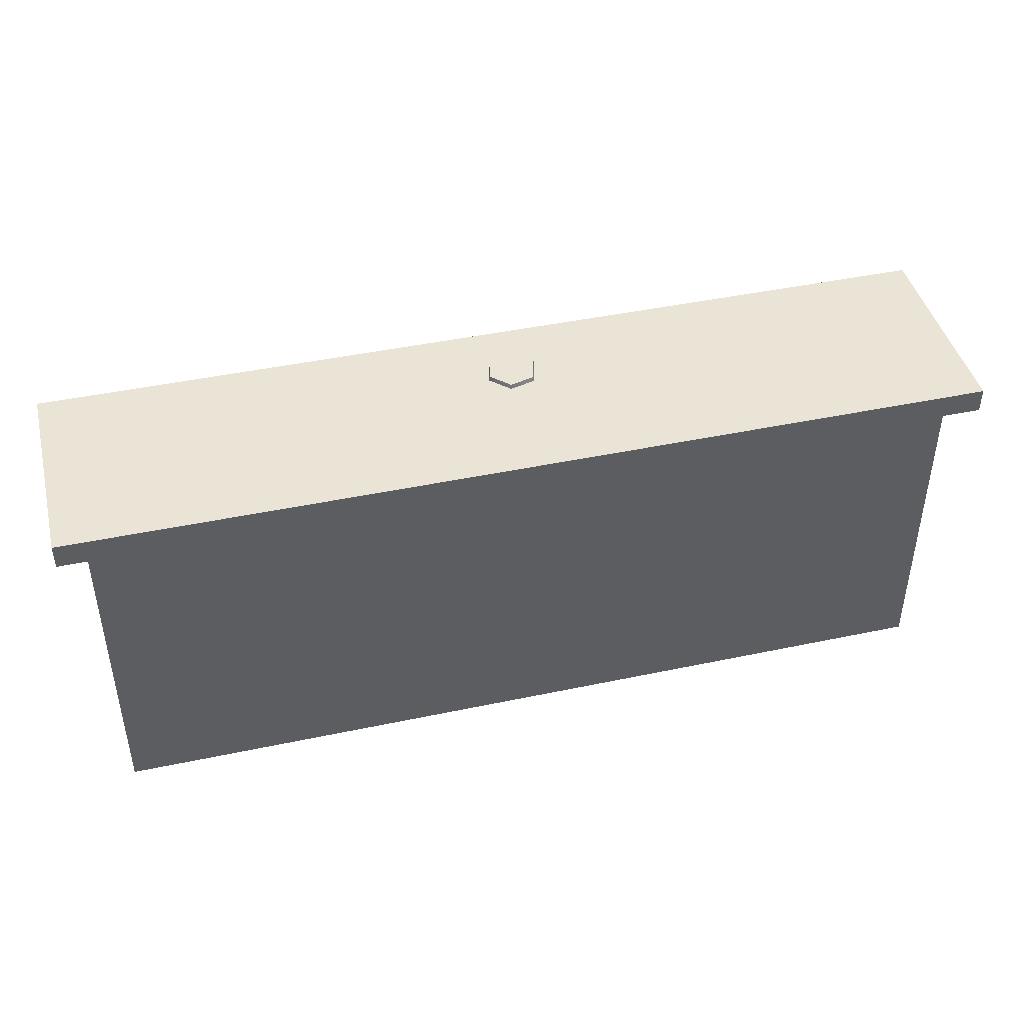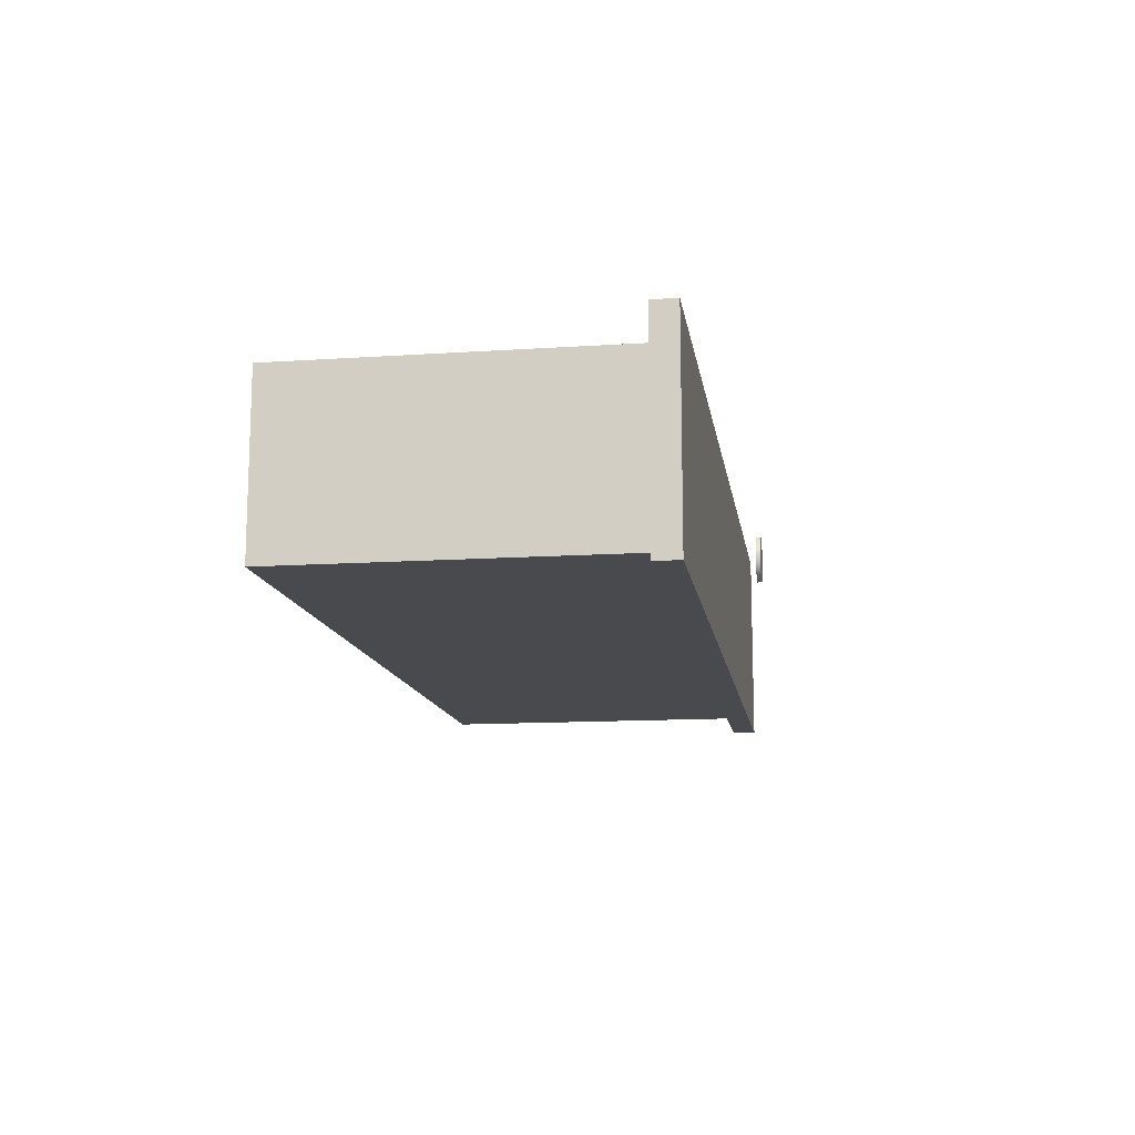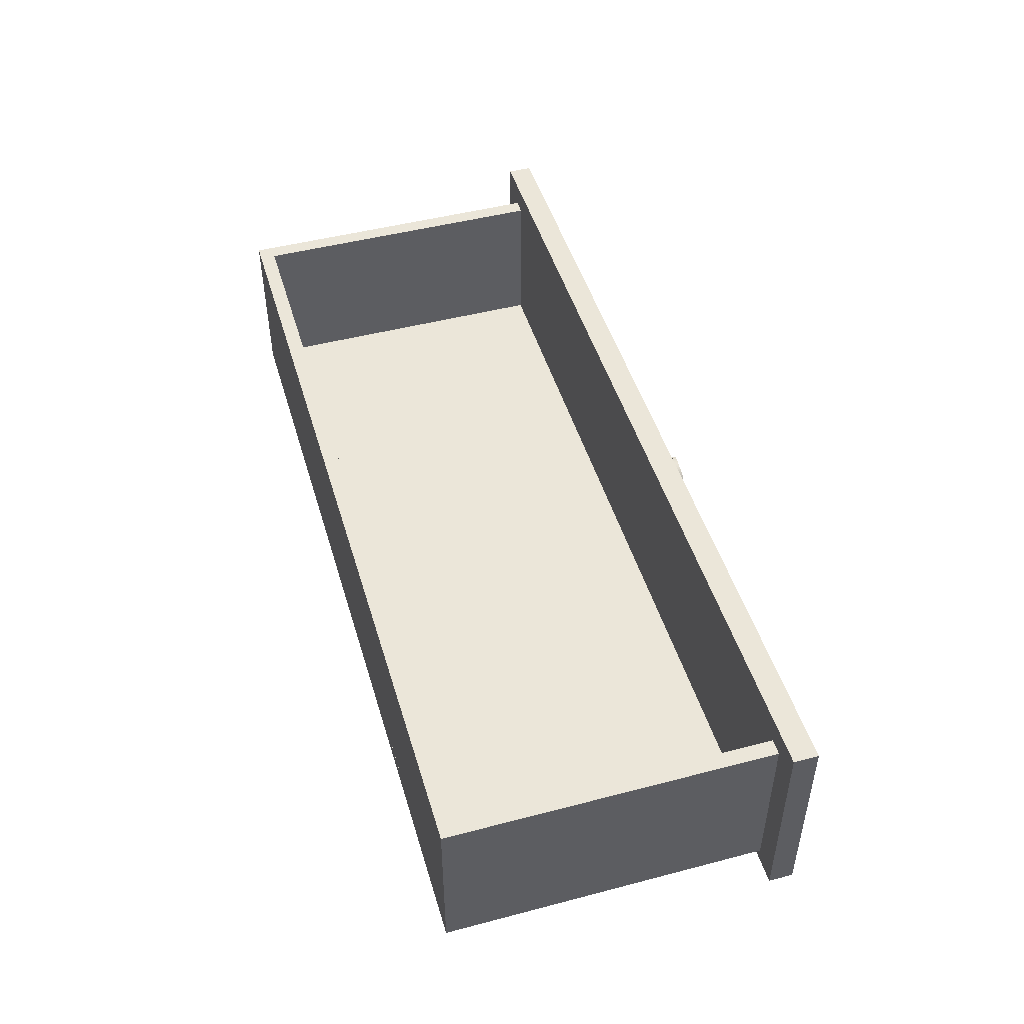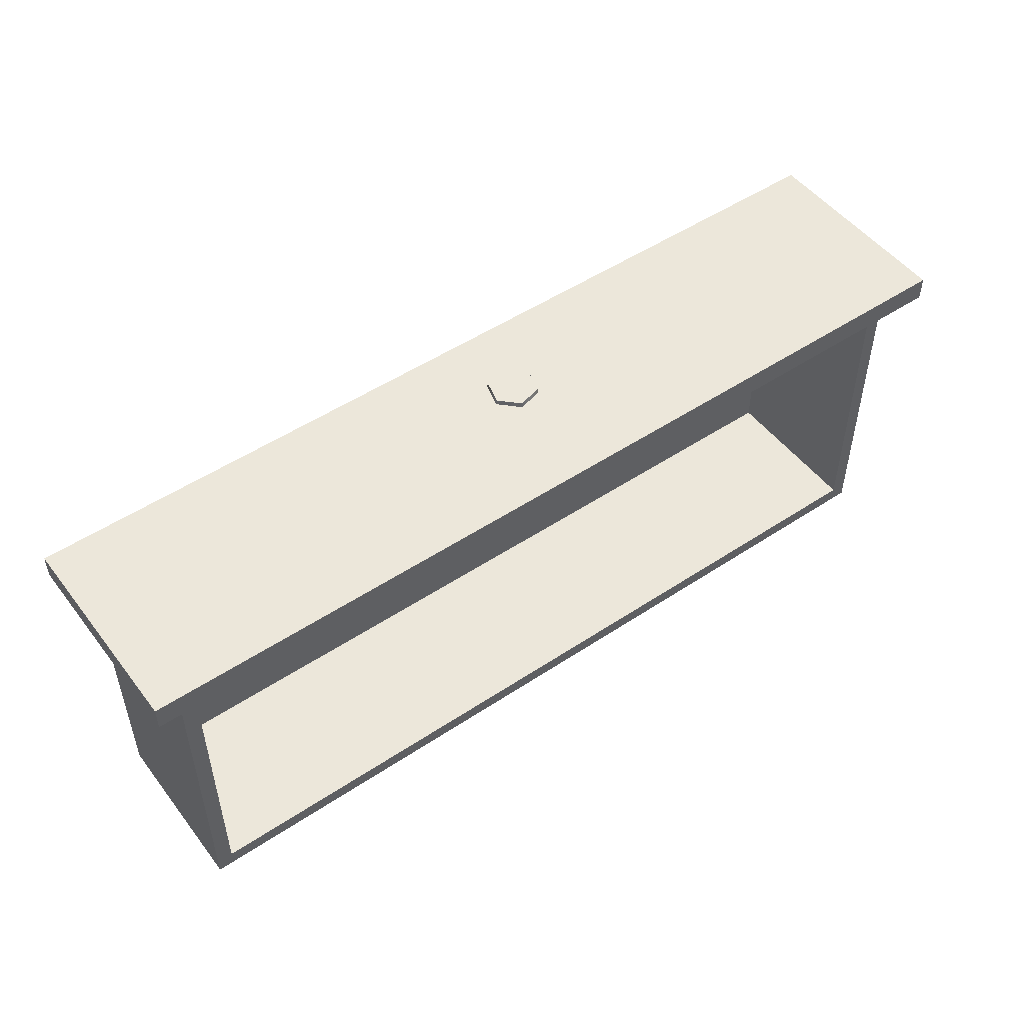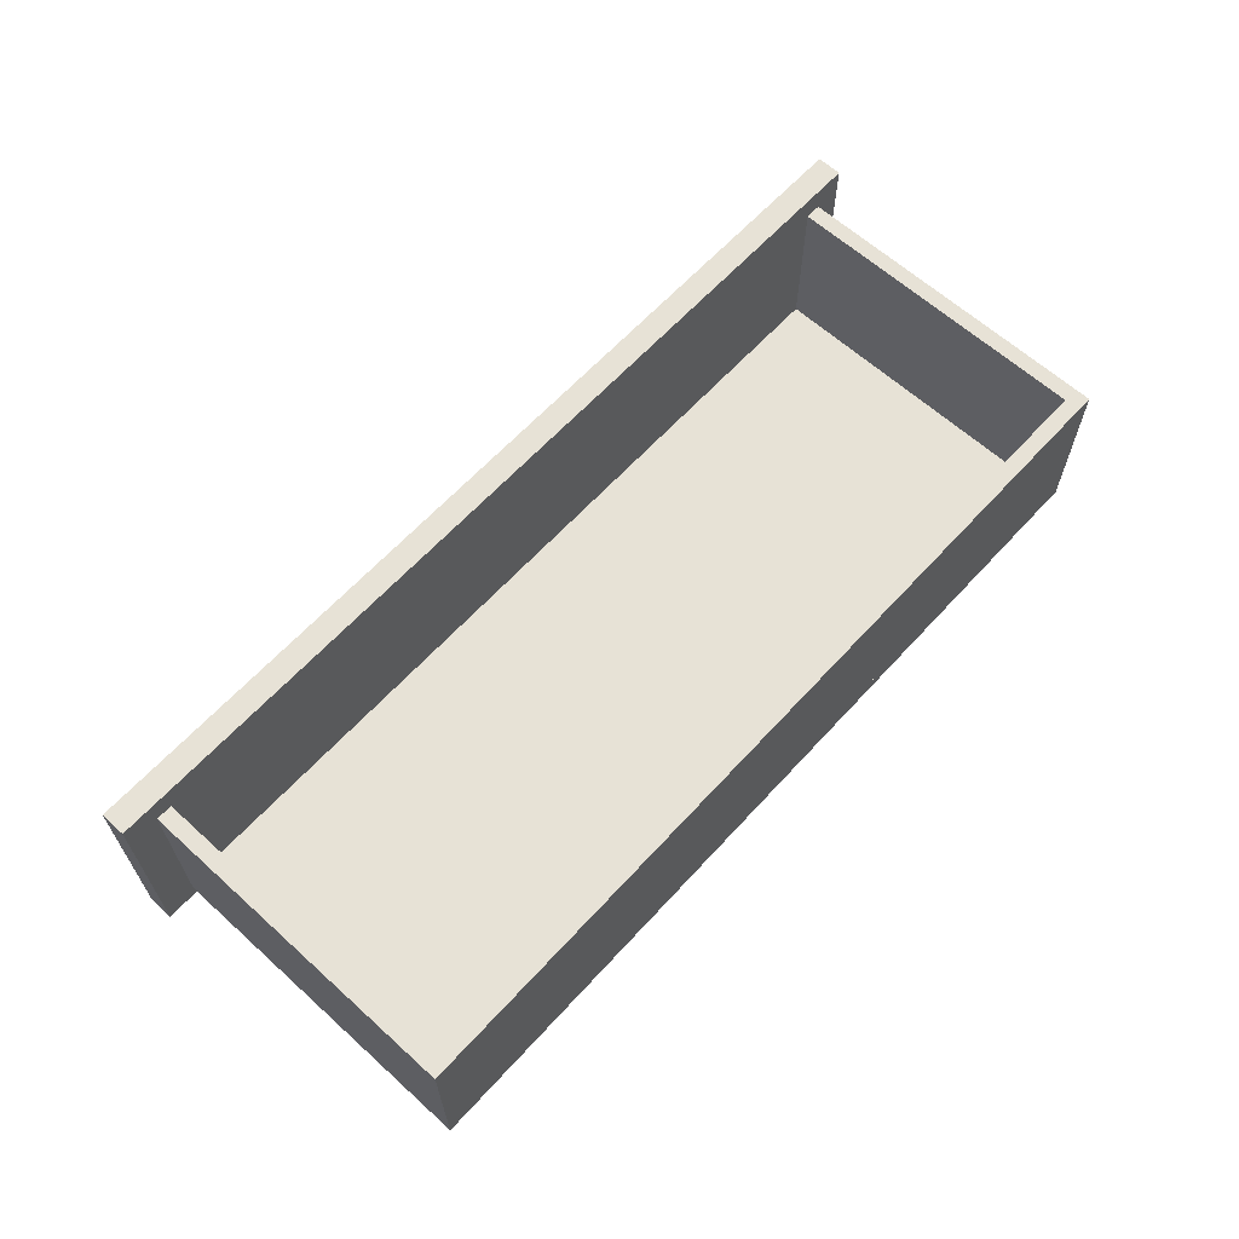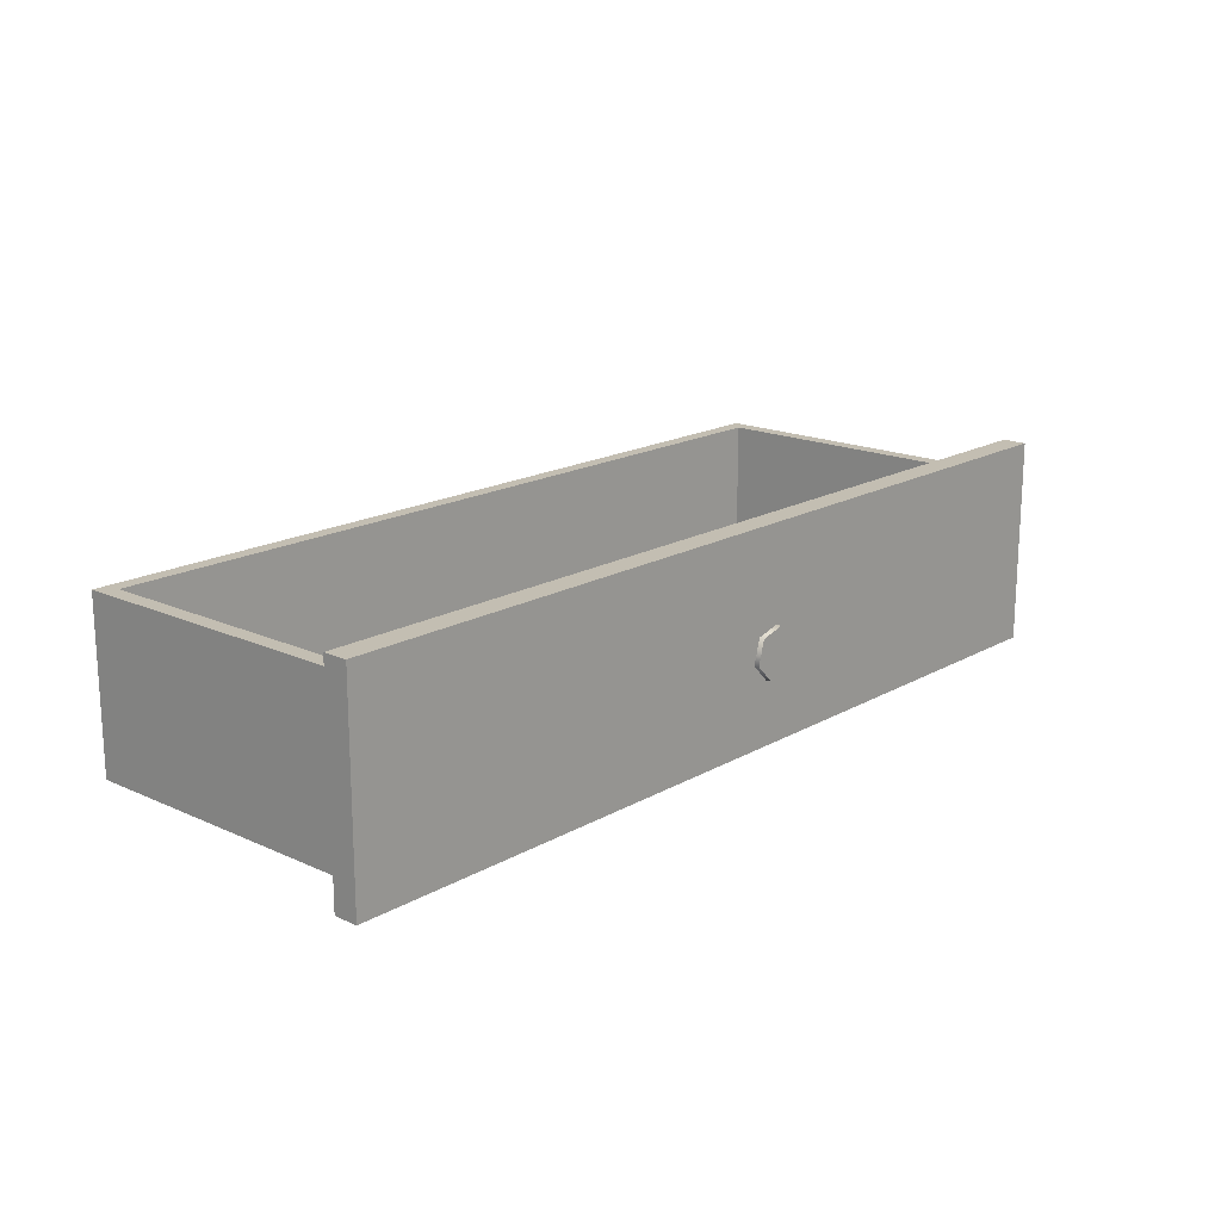
<metadata>
{"format":"obj","ext":"obj","renderer":"f3d","projection":"perspective","resolution":1024,"background":"white","views":[{"elev":43.7,"azim":-14.0,"up":"+Z"},{"elev":-13.0,"azim":-81.4,"up":"+Y"},{"elev":47.8,"azim":-106.4,"up":"+Y"},{"elev":50.4,"azim":143.9,"up":"+Z"},{"elev":63.3,"azim":132.4,"up":"+Y"},{"elev":17.5,"azim":-48.2,"up":"+Y"}]}
</metadata>
<code>
g Room_Cupboard_Bot_LOD1
v 0.4925 -0.105 -0.2264
v -0.4962 -0.08686 -0.2264
v -0.4962 -0.105 -0.2264
v 0.4925 -0.08686 -0.2264
v 0.4925 -0.08686 0.1503
v -0.4962 -0.105 0.1503
v -0.4962 -0.08686 0.1503
v 0.4925 -0.105 0.1503
v 0.4925 -0.08686 -0.2264
v 0.4925 -0.105 0.1503
v 0.4925 -0.08686 0.1503
v 0.4925 -0.105 -0.2264
v -0.4962 -0.08686 -0.2264
v 0.4925 -0.08686 0.1503
v -0.4962 -0.08686 0.1503
v 0.4925 -0.08686 -0.2264
v -0.4962 -0.105 -0.2264
v -0.4962 -0.08686 0.1503
v -0.4962 -0.105 0.1503
v -0.4962 -0.08686 -0.2264
v 0.4925 -0.105 -0.2264
v -0.4962 -0.105 0.1503
v 0.4925 -0.105 0.1503
v -0.4962 -0.105 -0.2264
v 0.4925 0.09083 -0.2264
v 0.4743 -0.08686 -0.2264
v 0.4925 -0.08686 -0.2264
v 0.4743 0.09083 -0.2264
v 0.4743 0.09083 0.1503
v 0.4925 -0.08686 0.1503
v 0.4743 -0.08686 0.1503
v 0.4925 0.09083 0.1503
v 0.4743 0.09083 -0.2264
v 0.4925 0.09083 0.1503
v 0.4743 0.09083 0.1503
v 0.4925 0.09083 -0.2264
v 0.4743 -0.08686 -0.2264
v 0.4743 0.09083 0.1503
v 0.4743 -0.08686 0.1503
v 0.4743 0.09083 -0.2264
v 0.4925 -0.08686 -0.2264
v 0.4743 -0.08686 0.1503
v 0.4925 -0.08686 0.1503
v 0.4743 -0.08686 -0.2264
v 0.4925 0.09083 -0.2264
v 0.4925 -0.08686 0.1503
v 0.4925 0.09083 0.1503
v 0.4925 -0.08686 -0.2264
v -0.4781 0.09083 -0.2264
v -0.4962 -0.08686 -0.2264
v -0.4781 -0.08686 -0.2264
v -0.4962 0.09083 -0.2264
v -0.4962 0.09083 0.1503
v -0.4781 -0.08686 0.1503
v -0.4962 -0.08686 0.1503
v -0.4781 0.09083 0.1503
v -0.4962 0.09083 -0.2264
v -0.4781 0.09083 0.1503
v -0.4962 0.09083 0.1503
v -0.4781 0.09083 -0.2264
v -0.4962 -0.08686 -0.2264
v -0.4962 0.09083 0.1503
v -0.4962 -0.08686 0.1503
v -0.4962 0.09083 -0.2264
v -0.4781 -0.08686 -0.2264
v -0.4962 -0.08686 0.1503
v -0.4781 -0.08686 0.1503
v -0.4962 -0.08686 -0.2264
v -0.4781 0.09083 -0.2264
v -0.4781 -0.08686 0.1503
v -0.4781 0.09083 0.1503
v -0.4781 -0.08686 -0.2264
v 0.4743 -0.08686 -0.2083
v -0.4781 -0.08686 -0.2264
v -0.4781 -0.08686 -0.2083
v 0.4743 -0.08686 -0.2264
v 0.4743 0.09083 -0.2264
v -0.4781 0.09083 -0.2083
v -0.4781 0.09083 -0.2264
v 0.4743 0.09083 -0.2083
v 0.4743 -0.08686 -0.2264
v 0.4743 0.09083 -0.2083
v 0.4743 0.09083 -0.2264
v 0.4743 -0.08686 -0.2083
v -0.4781 -0.08686 -0.2264
v 0.4743 0.09083 -0.2264
v -0.4781 0.09083 -0.2264
v 0.4743 -0.08686 -0.2264
v -0.4781 -0.08686 -0.2083
v -0.4781 0.09083 -0.2264
v -0.4781 0.09083 -0.2083
v -0.4781 -0.08686 -0.2264
v 0.4743 -0.08686 -0.2083
v -0.4781 0.09083 -0.2083
v 0.4743 0.09083 -0.2083
v -0.4781 -0.08686 -0.2083
v 0.007576 0.02974 0.2137
v 0.02737 0.008806 0.2189
v 0.007334 0.02884 0.2189
v 0.02827 0.009047 0.2137
v -0.0207 0.02217 0.2137
v 0.007334 0.02884 0.2189
v -0.02004 0.02151 0.2189
v 0.007576 0.02974 0.2137
v -0.02827 -0.006104 0.2137
v -0.02004 0.02151 0.2189
v -0.02737 -0.005862 0.2189
v -0.0207 0.02217 0.2137
v -0.007576 -0.0268 0.2137
v -0.02737 -0.005862 0.2189
v -0.007334 -0.0259 0.2189
v -0.02827 -0.006104 0.2137
v 0.0207 -0.01922 0.2137
v -0.007334 -0.0259 0.2189
v 0.02004 -0.01857 0.2189
v -0.007576 -0.0268 0.2137
v 0.02827 0.009047 0.2137
v 0.02004 -0.01857 0.2189
v 0.02737 0.008806 0.2189
v 0.0207 -0.01922 0.2137
v 0.007334 0.02884 0.2189
v -0.02737 -0.005862 0.2189
v -0.02004 0.02151 0.2189
v 0.02004 -0.01857 0.2189
v 0.02737 0.008806 0.2189
v -0.007334 -0.0259 0.2189
v -0.5286 -0.1202 0.1492
v -0.5286 -0.1118 0.1776
v -0.5286 -0.1202 0.1776
v -0.5286 -0.1118 0.1492
v -0.5286 0.1118 0.1776
v -0.5286 0.1118 0.1492
v -0.5286 0.1202 0.1492
v -0.5286 0.1202 0.1776
v -0.5286 -0.1118 0.1776
v -0.5221 -0.1202 0.1776
v -0.5286 -0.1202 0.1776
v -0.5221 -0.1118 0.1776
v 0.5221 -0.1202 0.1776
v -0.5221 0.1118 0.1776
v -0.5286 0.1118 0.1776
v -0.5286 0.1202 0.1776
v -0.5221 0.1202 0.1776
v 0.5221 0.1202 0.1776
v 0.5221 0.1118 0.1776
v 0.5286 0.1202 0.1776
v 0.5286 0.1118 0.1776
v 0.5221 -0.1118 0.1776
v 0.5286 -0.1202 0.1776
v 0.5286 -0.1118 0.1776
v 0.5286 -0.1202 0.1492
v 0.5221 -0.1202 0.1776
v 0.5286 -0.1202 0.1776
v 0.5221 -0.1202 0.1492
v -0.5221 -0.1202 0.1776
v -0.5221 -0.1202 0.1492
v -0.5286 -0.1202 0.1492
v -0.5286 -0.1202 0.1776
v 0.5221 0.1202 0.1776
v 0.5286 0.1202 0.1492
v 0.5286 0.1202 0.1776
v 0.5221 0.1202 0.1492
v -0.5221 0.1202 0.1492
v -0.5221 0.1202 0.1776
v -0.5286 0.1202 0.1776
v -0.5286 0.1202 0.1492
v 0.5286 -0.1118 0.1776
v 0.5286 -0.1202 0.1492
v 0.5286 -0.1202 0.1776
v 0.5286 -0.1118 0.1492
v 0.5286 0.1118 0.1492
v 0.5286 0.1118 0.1776
v 0.5286 0.1202 0.1776
v 0.5286 0.1202 0.1492
v 0.5286 -0.1118 0.1492
v 0.5221 -0.1202 0.1492
v 0.5286 -0.1202 0.1492
v 0.5221 -0.1118 0.1492
v -0.5221 -0.1202 0.1492
v 0.5221 0.1118 0.1492
v 0.5286 0.1118 0.1492
v 0.5286 0.1202 0.1492
v 0.5221 0.1202 0.1492
v -0.5221 0.1202 0.1492
v -0.5221 0.1118 0.1492
v -0.5286 0.1202 0.1492
v -0.5286 0.1118 0.1492
v -0.5221 -0.1118 0.1492
v -0.5286 -0.1202 0.1492
v -0.5286 -0.1118 0.1492
g Room_Cupboard_Bot_LOD1_0
f 3 2 1
f 4 1 2
f 7 6 5
f 8 5 6
f 11 10 9
f 12 9 10
f 15 14 13
f 16 13 14
f 19 18 17
f 20 17 18
f 23 22 21
f 24 21 22
f 27 26 25
f 28 25 26
f 31 30 29
f 32 29 30
f 35 34 33
f 36 33 34
f 39 38 37
f 40 37 38
f 43 42 41
f 44 41 42
f 47 46 45
f 48 45 46
f 51 50 49
f 52 49 50
f 55 54 53
f 56 53 54
f 59 58 57
f 60 57 58
f 63 62 61
f 64 61 62
f 67 66 65
f 68 65 66
f 71 70 69
f 72 69 70
f 75 74 73
f 76 73 74
f 79 78 77
f 80 77 78
f 83 82 81
f 84 81 82
f 87 86 85
f 88 85 86
f 91 90 89
f 92 89 90
f 95 94 93
f 96 93 94
f 99 98 97
f 100 97 98
f 103 102 101
f 104 101 102
f 107 106 105
f 108 105 106
f 111 110 109
f 112 109 110
f 115 114 113
f 116 113 114
f 119 118 117
f 120 117 118
f 123 122 121
f 122 124 121
f 121 124 125
f 126 124 122
f 129 128 127
f 130 127 128
f 128 131 130
f 132 130 131
f 132 131 133
f 134 133 131
f 137 136 135
f 138 135 136
f 136 139 138
f 138 140 135
f 141 135 140
f 141 140 142
f 143 142 140
f 143 140 144
f 145 144 140
f 140 138 145
f 144 145 146
f 147 146 145
f 148 138 139
f 148 145 138
f 145 148 147
f 139 149 148
f 150 147 148
f 150 148 149
f 153 152 151
f 154 151 152
f 152 155 154
f 156 154 155
f 156 155 157
f 158 157 155
f 161 160 159
f 162 159 160
f 162 163 159
f 164 159 163
f 164 163 165
f 166 165 163
f 169 168 167
f 170 167 168
f 170 171 167
f 172 167 171
f 172 171 173
f 174 173 171
f 177 176 175
f 178 175 176
f 176 179 178
f 178 180 175
f 181 175 180
f 181 180 182
f 183 182 180
f 183 180 184
f 185 184 180
f 180 178 185
f 184 185 186
f 187 186 185
f 188 178 179
f 188 185 178
f 185 188 187
f 179 189 188
f 190 187 188
f 190 188 189

</code>
